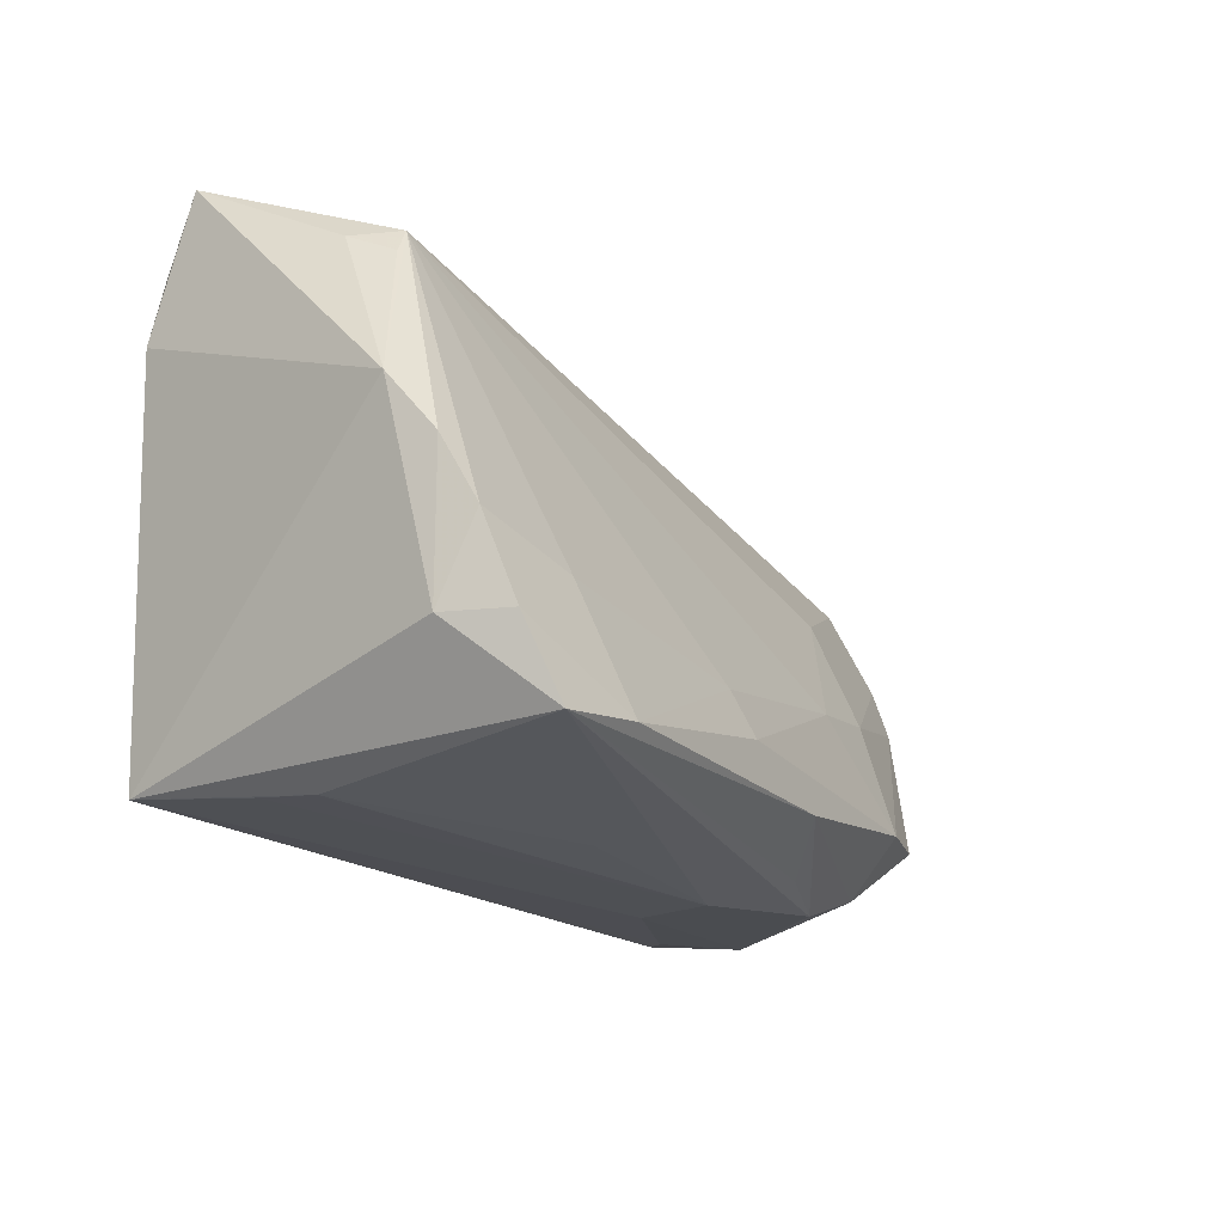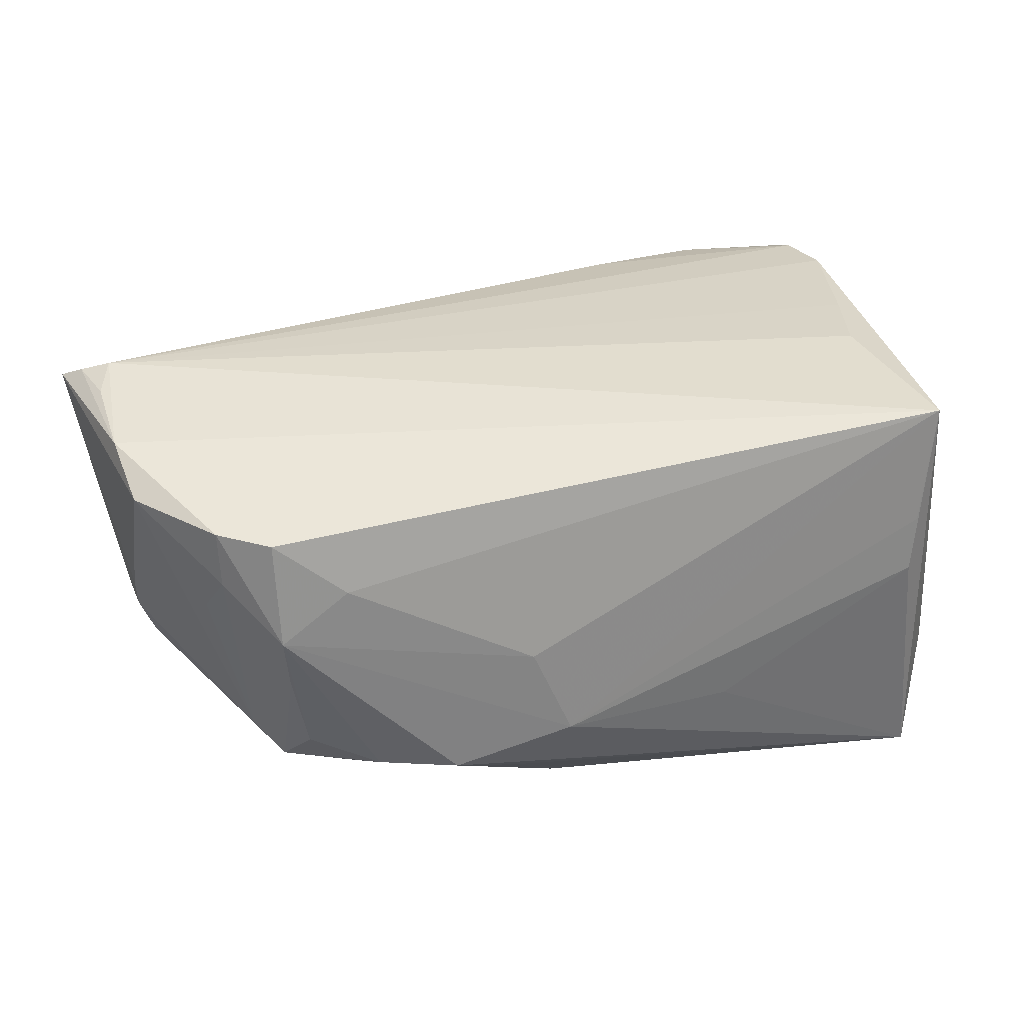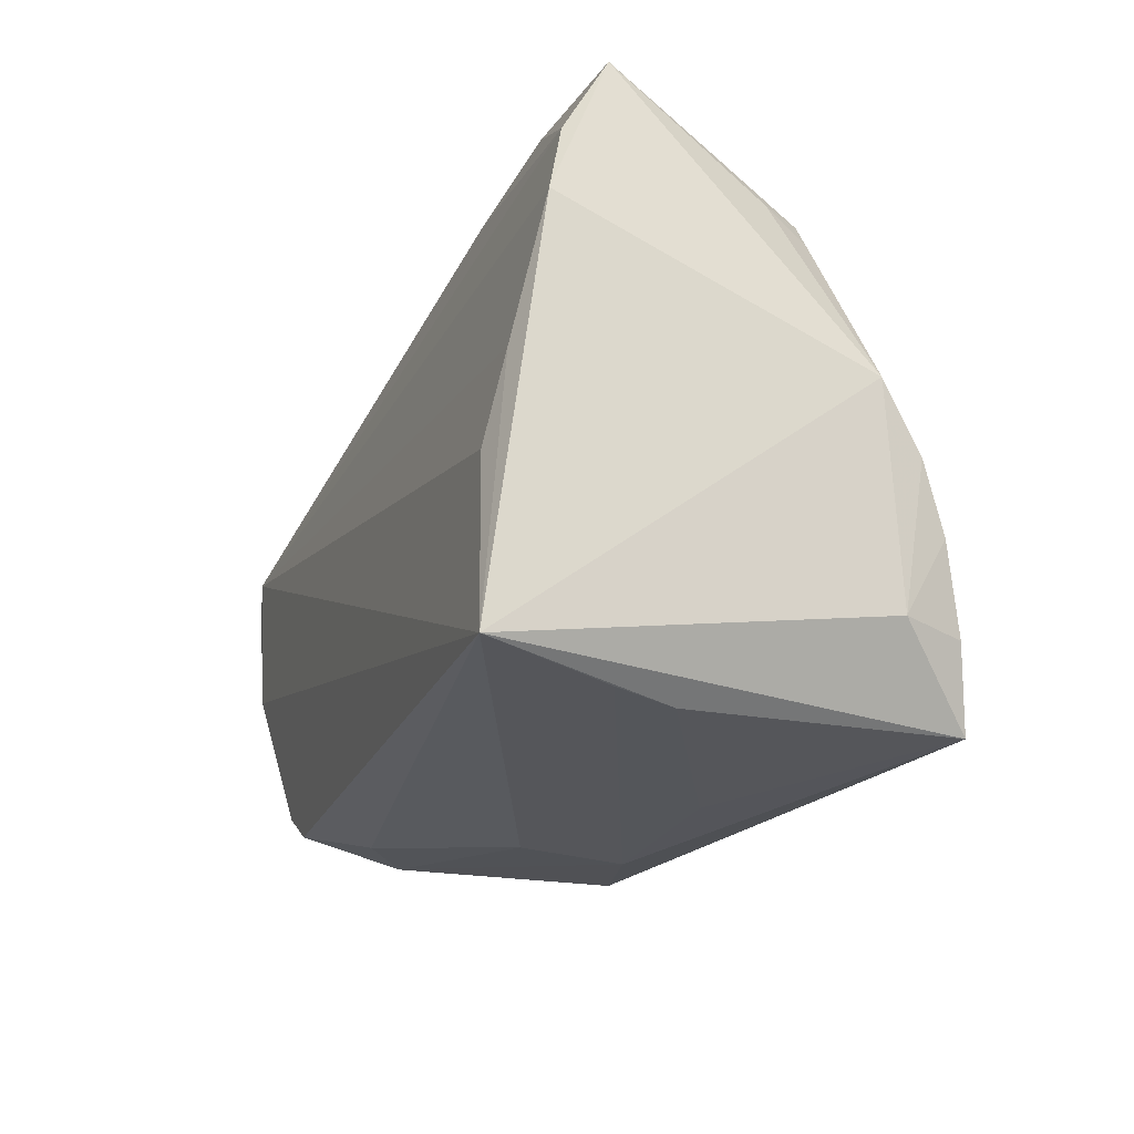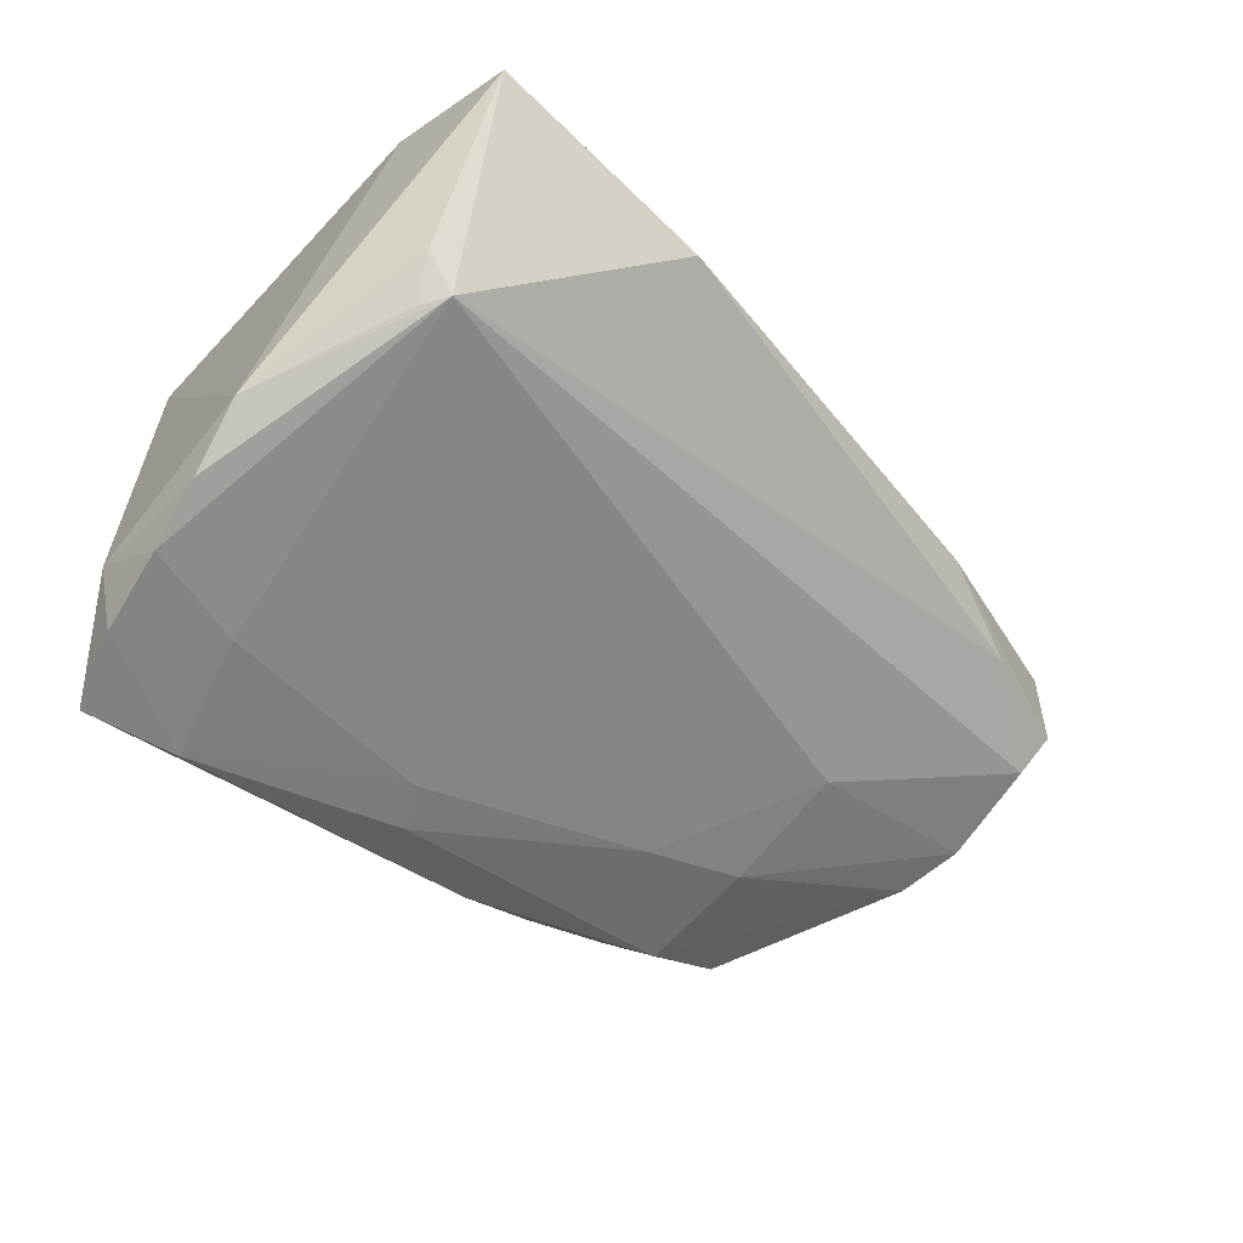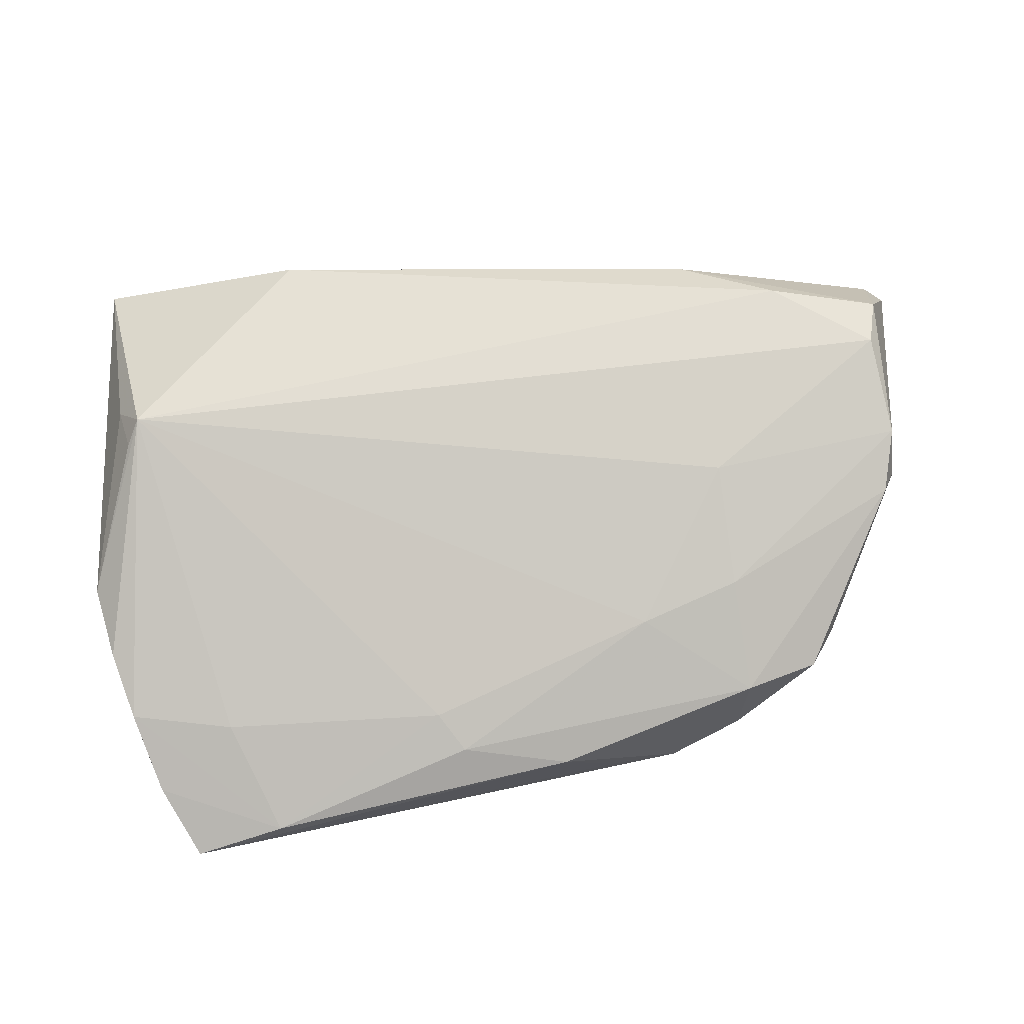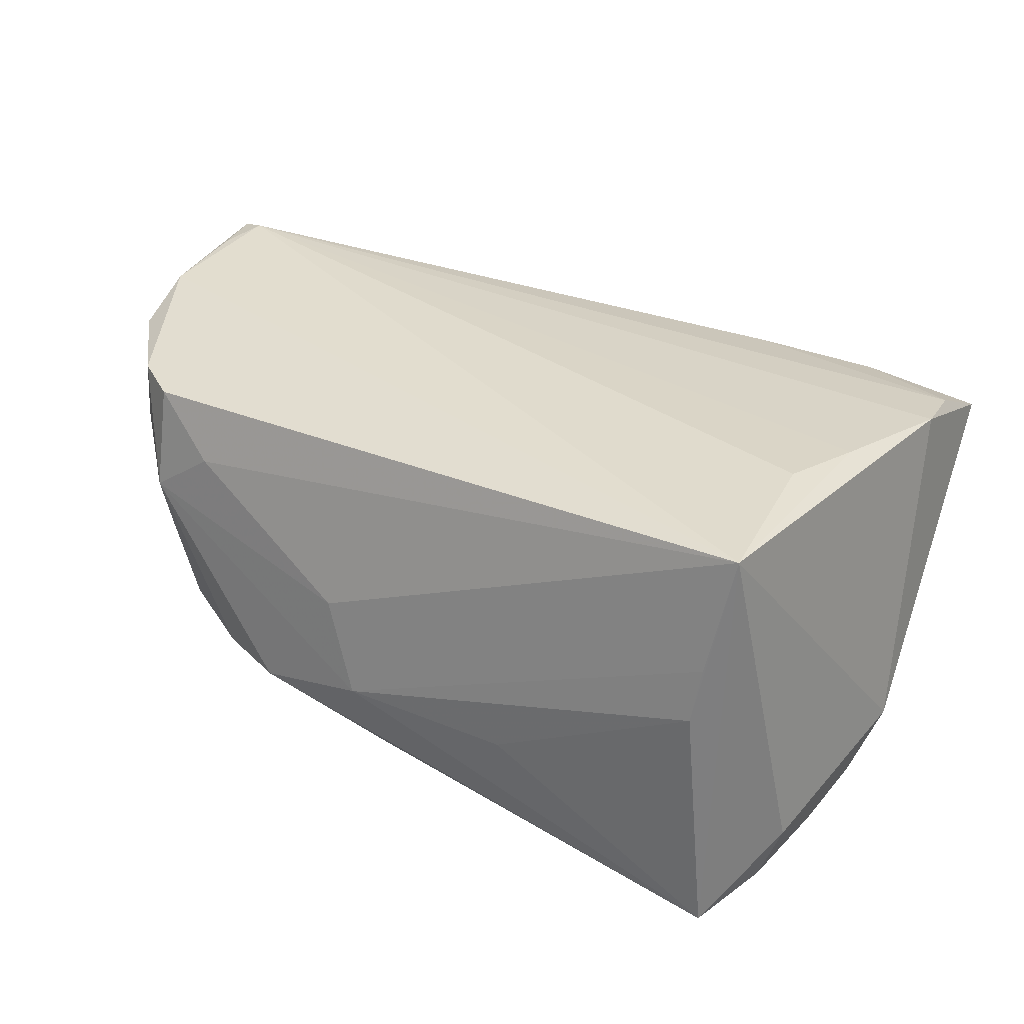
<metadata>
{"format":"obj","ext":"obj","renderer":"f3d","projection":"perspective","resolution":1024,"background":"white","views":[{"elev":-26.5,"azim":124.5,"up":"+Y"},{"elev":35.9,"azim":-20.1,"up":"+Z"},{"elev":-25.8,"azim":69.2,"up":"+Y"},{"elev":-49.3,"azim":131.6,"up":"+Z"},{"elev":-70.9,"azim":-174.7,"up":"+Z"},{"elev":33.6,"azim":28.0,"up":"+Z"}]}
</metadata>
<code>
v 0.04786 -0.001191 0.02451
v 0.02465 0.02852 0.01994
v -0.05371 0.02212 0.01872
v -0.02845 0.006968 -0.009494
v -0.05321 -0.001057 0.02458
v -0.05276 0.01006 0.02549
v -0.02915 -0.007426 -0.01515
v -0.03846 0.02694 0.005279
v -0.04503 -0.02087 0.01454
v -0.03956 -0.02717 0.008295
v -0.05208 0.02392 0.00469
v -0.05635 0.01972 0.02321
v -0.02858 -0.0287 -0.01314
v 0.03926 -0.01886 -0.02266
v 0.04829 0.02048 -0.00825
v -0.004733 -0.02815 -0.02248
v 0.05421 0.03188 0.0159
v -0.03934 -0.02442 0.02121
v -0.05263 0.001858 -0.003157
v -0.05404 0.01705 0.02504
v 0.04997 0.01707 -0.008573
v -0.05088 0.001057 -0.007481
v -0.05088 0.02008 0.0003013
v -0.03664 -0.02471 -0.01007
v 0.04938 -0.02653 -0.02404
v -0.0312 -0.02762 0.01448
v -0.03013 -0.02145 -0.01859
v 0.05162 0.01996 -0.003098
v 0.04235 -0.03538 0.004569
v -0.04507 -0.02022 0.02156
v -0.05271 0.02336 0.01622
v 0.05205 -0.02605 -0.01647
v -0.0265 0.02976 0.0112
v 0.04575 -0.03209 0.02626
v 0.04417 -0.01136 0.02592
v 0.01161 -0.01979 -0.02242
v -0.05299 0.0002467 0.001739
v -0.0506 0.01533 0.02626
v 0.02753 0.03538 0.008153
v 0.04521 -0.03538 -0.02618
v 0.03963 0.03123 0.01817
v 0.05318 0.01504 0.02213
v -0.03873 -0.02593 0.0008819
v 0.008537 -0.02455 -0.02363
v -0.05252 0.008431 -0.004605
v 0.05267 0.02316 0.02061
v -0.03912 -0.02016 -0.01551
v -0.04651 -0.01635 0.008503
v 0.05216 -0.01667 -0.0215
v 0.05436 -0.009 -0.01819
v 0.01668 -0.03538 -0.009265
v -0.009176 -0.0331 0.002414
v -0.01949 -0.03299 -0.01289
v -0.01112 -0.03214 -0.01609
v 0.03395 -0.03255 -0.02626
v 0.05635 -0.001658 -0.01302
v 0.04321 -0.03438 0.01152
v -0.05277 -0.009605 0.02144
v -0.004823 -0.0352 -0.008859
v -0.01679 -0.01095 -0.01761
v -0.04219 -0.01691 -0.01191
f 42 34 56
f 56 17 42
f 42 1 34
f 56 34 32
f 34 40 32
f 28 17 56
f 56 21 28
f 1 42 38
f 34 18 26
f 26 52 34
f 18 10 26
f 26 10 52
f 29 40 34
f 46 42 17
f 46 38 42
f 2 38 46
f 31 11 12
f 33 11 31
f 8 11 33
f 33 39 8
f 23 11 8
f 34 1 35
f 35 38 34
f 1 38 35
f 20 2 12
f 20 38 2
f 6 38 20
f 53 10 13
f 13 16 53
f 27 16 13
f 34 52 59
f 59 10 53
f 52 10 59
f 53 40 59
f 12 58 5
f 5 20 12
f 6 20 5
f 5 18 34
f 34 38 5
f 5 38 6
f 12 19 37
f 37 58 12
f 56 32 50
f 32 49 50
f 25 32 40
f 25 49 32
f 54 40 53
f 53 16 54
f 54 16 40
f 41 46 17
f 2 46 41
f 17 39 41
f 41 39 33
f 41 33 12
f 12 2 41
f 12 33 3
f 3 31 12
f 33 31 3
f 57 29 34
f 34 59 57
f 57 59 29
f 40 29 51
f 51 59 40
f 29 59 51
f 45 22 19
f 45 11 23
f 23 4 45
f 12 11 45
f 45 19 12
f 27 22 7
f 7 45 4
f 22 45 7
f 27 13 47
f 47 22 27
f 18 5 30
f 30 5 58
f 58 9 30
f 30 10 18
f 30 9 10
f 15 4 23
f 15 50 49
f 15 21 56
f 56 50 15
f 23 8 15
f 15 8 39
f 15 39 17
f 17 28 15
f 15 28 21
f 49 25 55
f 55 25 40
f 40 16 55
f 44 16 27
f 44 55 16
f 36 55 44
f 24 13 10
f 24 47 13
f 10 9 61
f 61 47 10
f 58 37 61
f 61 37 19
f 19 22 61
f 22 47 61
f 4 15 60
f 60 15 36
f 60 7 4
f 36 44 60
f 27 7 60
f 60 44 27
f 49 55 14
f 14 55 36
f 14 15 49
f 36 15 14
f 10 47 43
f 43 24 10
f 47 24 43
f 48 9 58
f 58 61 48
f 48 61 9

</code>
